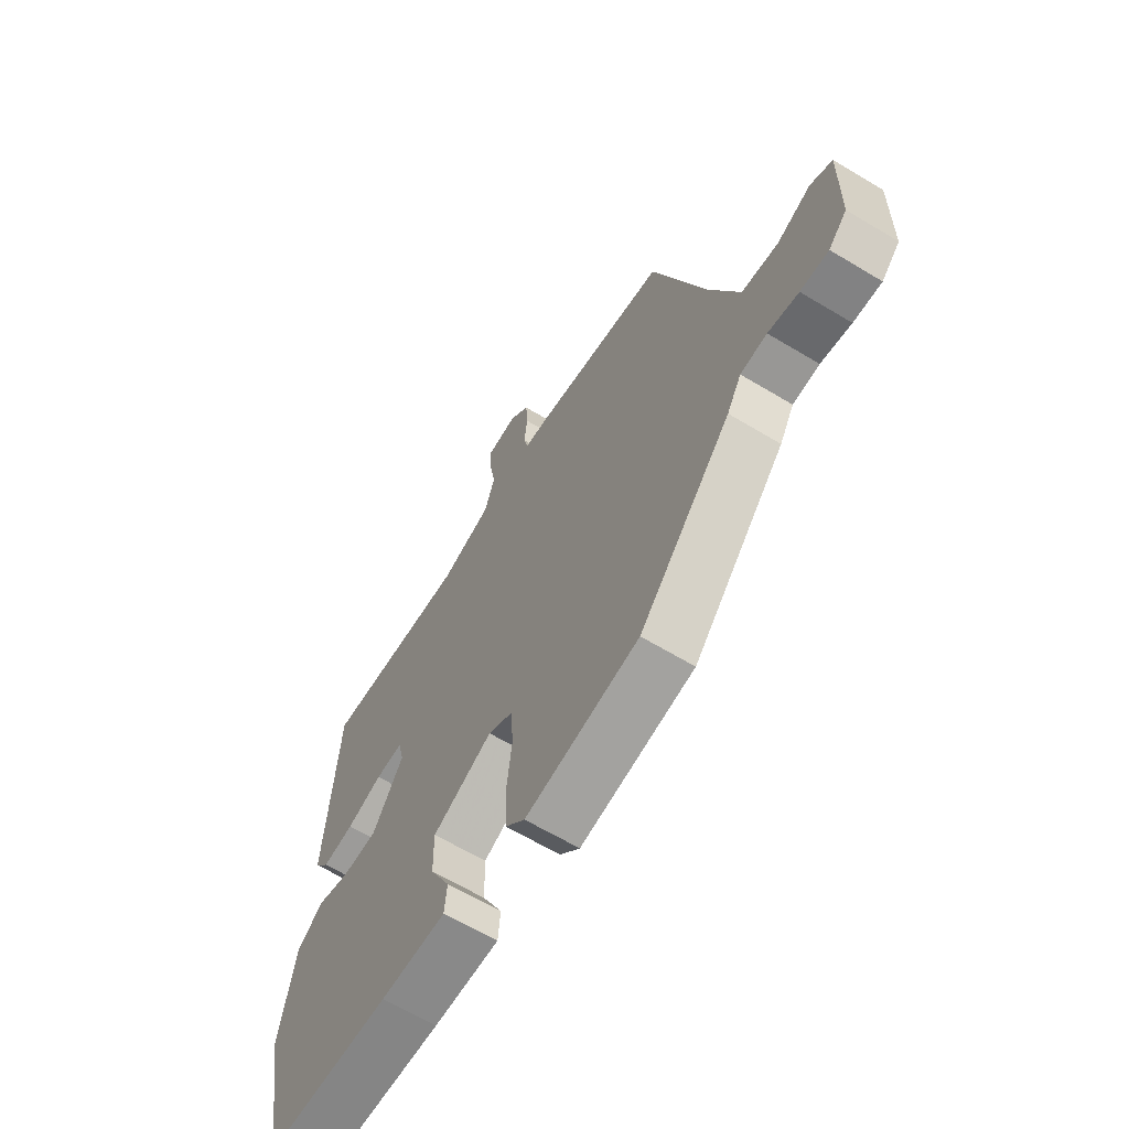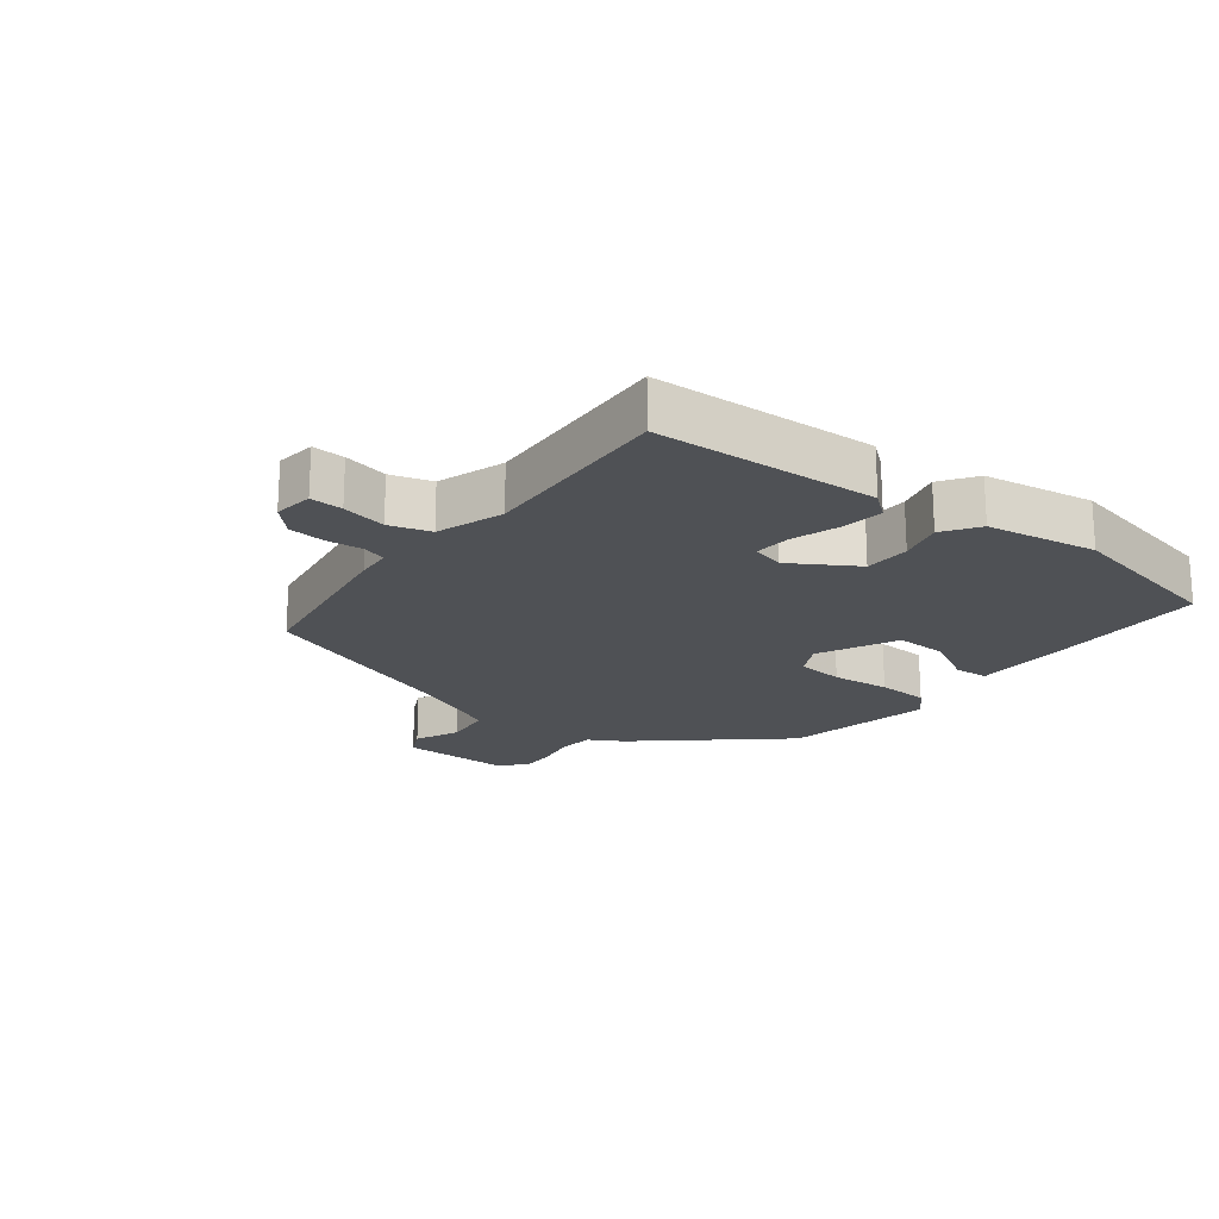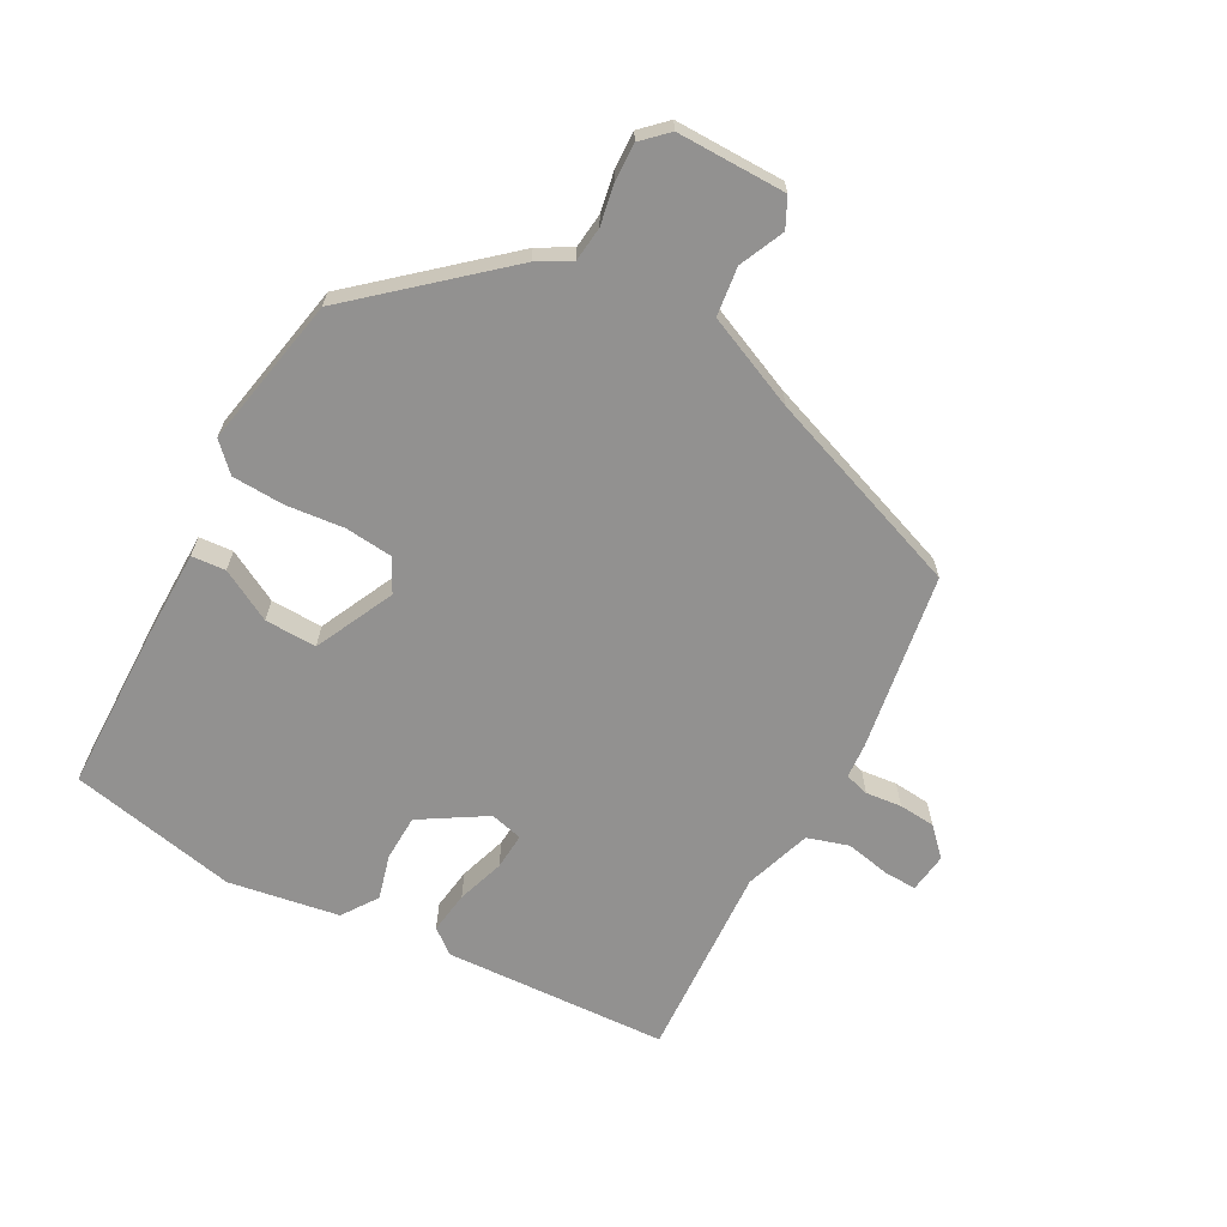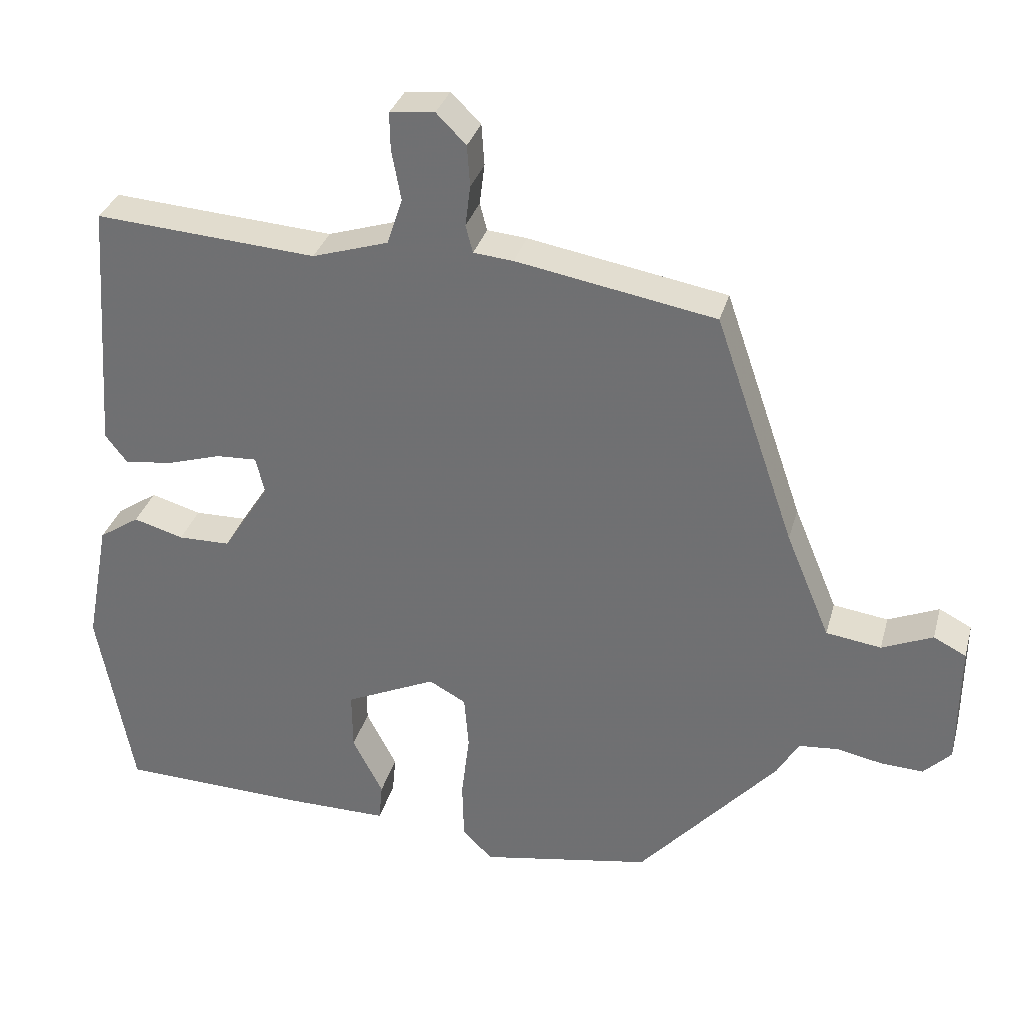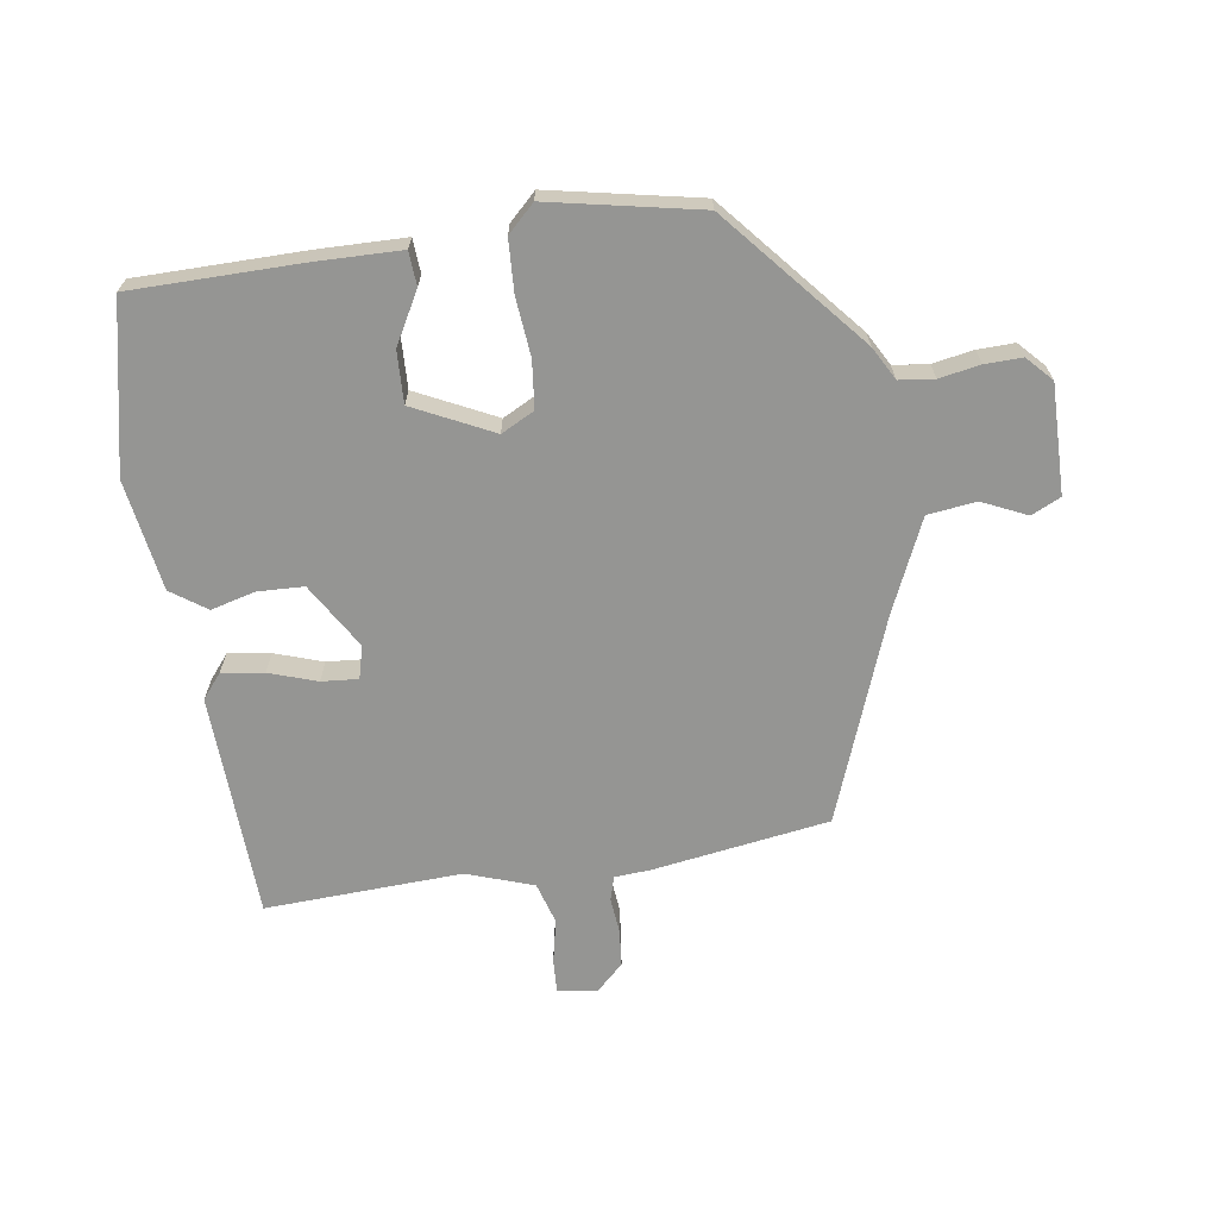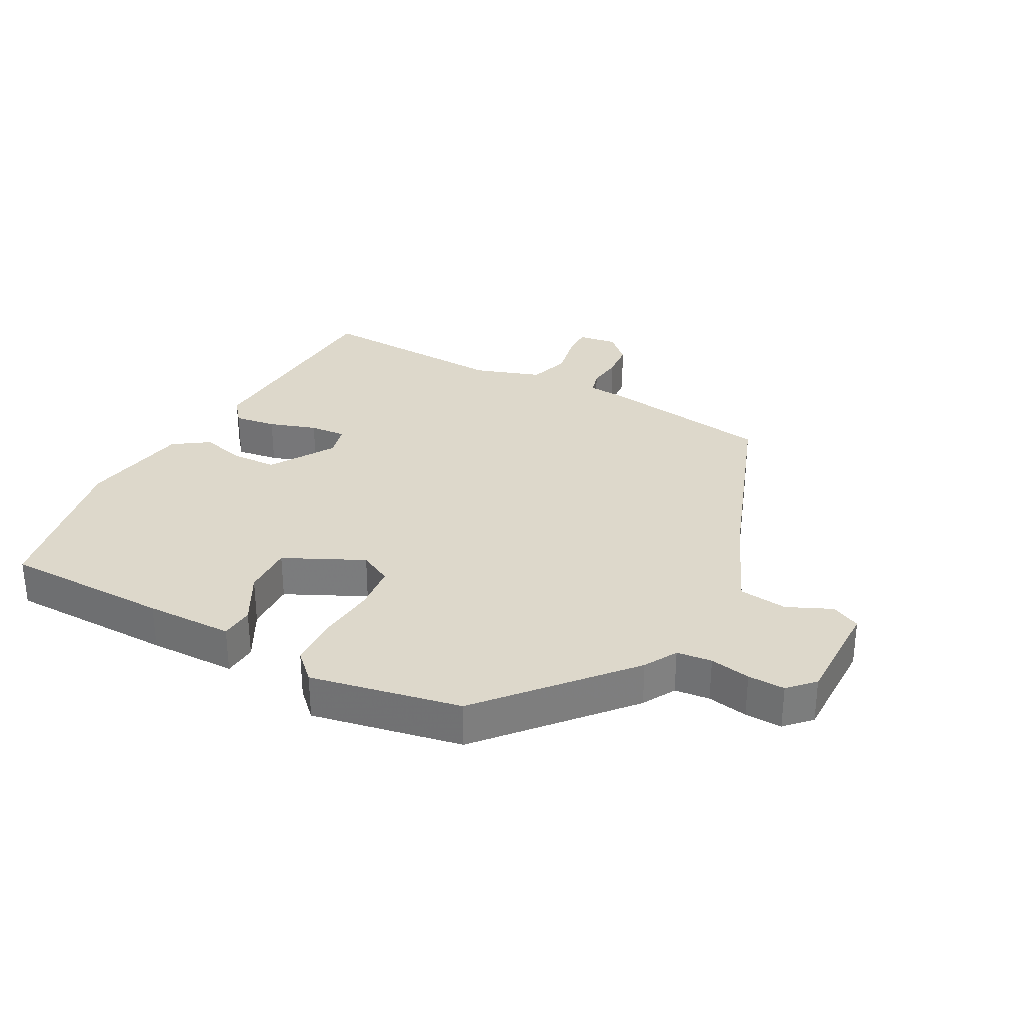
<metadata>
{"format":"obj","ext":"obj","renderer":"f3d","projection":"perspective","resolution":1024,"background":"white","views":[{"elev":-63.5,"azim":-121.4,"up":"+Z"},{"elev":-20.0,"azim":51.1,"up":"+Y"},{"elev":-66.1,"azim":-119.6,"up":"+Y"},{"elev":32.3,"azim":-165.2,"up":"+Z"},{"elev":-67.3,"azim":-173.0,"up":"+Y"},{"elev":31.1,"azim":-152.9,"up":"+Y"}]}
</metadata>
<code>
v -0.396 0.07 0.465
v -0.121 0.07 0.514
v -0.066 0.07 0.519
v -0.056 0.07 0.557
v -0.063 0.07 0.613
v -0.059 0.07 0.67
v -0.018 0.07 0.711
v 0.044 0.07 0.704
v 0.043 0.07 0.653
v 0.03 0.07 0.583
v 0.051 0.07 0.519
v 0.156 0.07 0.486
v 0.462 0.07 0.508
v 0.486 0.07 0.158
v 0.456 0.07 0.119
v 0.39 0.07 0.127
v 0.315 0.07 0.15
v 0.258 0.07 0.153
v 0.246 0.07 0.102
v 0.31 0.07 0.002
v 0.382 0.07 0.001
v 0.451 0.07 0.021
v 0.507 0.07 -0.016
v 0.539 0.07 -0.188
v 0.49 0.07 -0.451
v 0.229 0.07 -0.46
v 0.092 0.07 -0.461
v 0.087 0.07 -0.408
v 0.129 0.07 -0.327
v 0.13 0.07 -0.246
v 0.005 0.07 -0.189
v -0.046 0.07 -0.217
v -0.052 0.07 -0.291
v -0.041 0.07 -0.382
v -0.043 0.07 -0.463
v -0.084 0.07 -0.505
v -0.32 0.07 -0.464
v -0.512 0.07 -0.251
v -0.542 0.07 -0.2
v -0.597 0.07 -0.195
v -0.66 0.07 -0.208
v -0.718 0.07 -0.211
v -0.756 0.07 -0.173
v -0.758 0.07 -0.003
v -0.713 0.07 0.02
v -0.643 0.07 -0.01
v -0.567 0.07 0.001
v -0.506 0.07 0.147
v -0.396 0 0.465
v -0.121 0 0.514
v -0.066 0 0.519
v -0.056 0 0.557
v -0.063 0 0.613
v -0.059 0 0.67
v -0.018 0 0.711
v 0.044 0 0.704
v 0.043 0 0.653
v 0.03 0 0.583
v 0.051 0 0.519
v 0.156 0 0.486
v 0.462 0 0.508
v 0.486 0 0.158
v 0.456 0 0.119
v 0.39 0 0.127
v 0.315 0 0.15
v 0.258 0 0.153
v 0.246 0 0.102
v 0.31 0 0.002
v 0.382 0 0.001
v 0.451 0 0.021
v 0.507 0 -0.016
v 0.539 0 -0.188
v 0.49 0 -0.451
v 0.229 0 -0.46
v 0.092 0 -0.461
v 0.087 0 -0.408
v 0.129 0 -0.327
v 0.13 0 -0.246
v 0.005 0 -0.189
v -0.046 0 -0.217
v -0.052 0 -0.291
v -0.041 0 -0.382
v -0.043 0 -0.463
v -0.084 0 -0.505
v -0.32 0 -0.464
v -0.512 0 -0.251
v -0.542 0 -0.2
v -0.597 0 -0.195
v -0.66 0 -0.208
v -0.718 0 -0.211
v -0.756 0 -0.173
v -0.758 0 -0.003
v -0.713 0 0.02
v -0.643 0 -0.01
v -0.567 0 0.001
v -0.506 0 0.147
f 43 44 45 46
f 43 46 47
f 40 41 42 43
f 39 40 43 47
f 38 39 47 48
f 33 34 35 36
f 32 33 36 37
f 26 27 28 29
f 26 29 30
f 25 26 30
f 24 25 30
f 21 22 23 24
f 20 21 24 30
f 19 20 30 31
f 14 15 16 17
f 12 13 14 17
f 11 12 17 18
f 7 8 9 10
f 7 10 11
f 4 5 6 7
f 4 7 11
f 3 4 11 18
f 32 37 38 48
f 19 31 32 48
f 3 18 19 48
f 1 2 3 48
f 94 93 92 91
f 95 94 91
f 91 90 89 88
f 95 91 88 87
f 96 95 87 86
f 84 83 82 81
f 85 84 81 80
f 77 76 75 74
f 78 77 74
f 78 74 73
f 78 73 72
f 72 71 70 69
f 78 72 69 68
f 79 78 68 67
f 65 64 63 62
f 65 62 61 60
f 66 65 60 59
f 58 57 56 55
f 59 58 55
f 55 54 53 52
f 59 55 52
f 66 59 52 51
f 96 86 85 80
f 96 80 79 67
f 96 67 66 51
f 96 51 50 49
f 1 49 50 2
f 2 50 51 3
f 3 51 52 4
f 4 52 53 5
f 5 53 54 6
f 6 54 55 7
f 7 55 56 8
f 8 56 57 9
f 9 57 58 10
f 10 58 59 11
f 11 59 60 12
f 12 60 61 13
f 13 61 62 14
f 14 62 63 15
f 15 63 64 16
f 16 64 65 17
f 17 65 66 18
f 18 66 67 19
f 19 67 68 20
f 20 68 69 21
f 21 69 70 22
f 22 70 71 23
f 23 71 72 24
f 24 72 73 25
f 25 73 74 26
f 26 74 75 27
f 27 75 76 28
f 28 76 77 29
f 29 77 78 30
f 30 78 79 31
f 31 79 80 32
f 32 80 81 33
f 33 81 82 34
f 34 82 83 35
f 35 83 84 36
f 36 84 85 37
f 37 85 86 38
f 38 86 87 39
f 39 87 88 40
f 40 88 89 41
f 41 89 90 42
f 42 90 91 43
f 43 91 92 44
f 44 92 93 45
f 45 93 94 46
f 46 94 95 47
f 47 95 96 48
f 48 96 49 1

</code>
